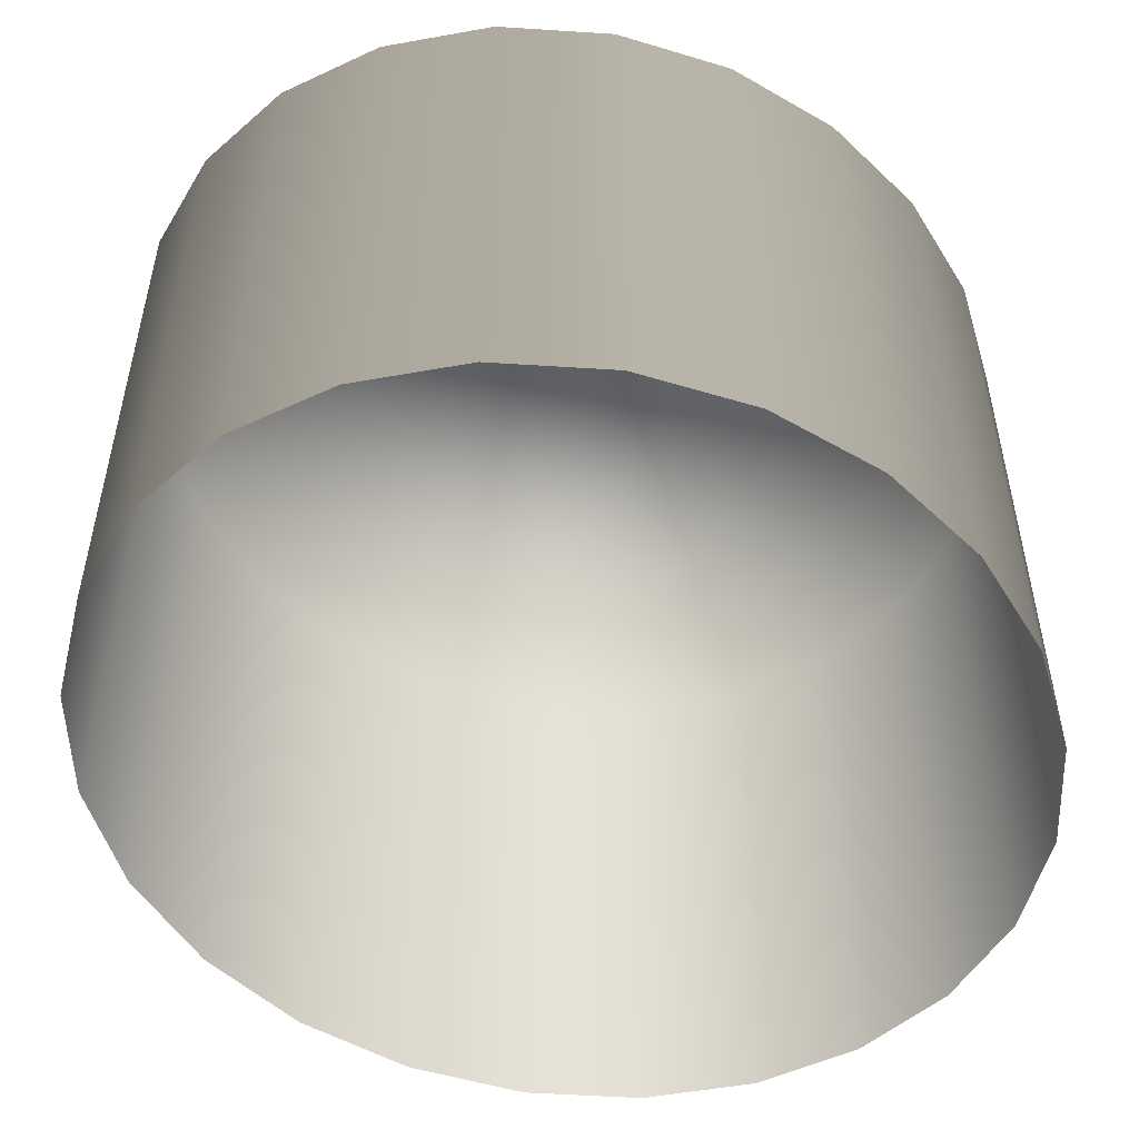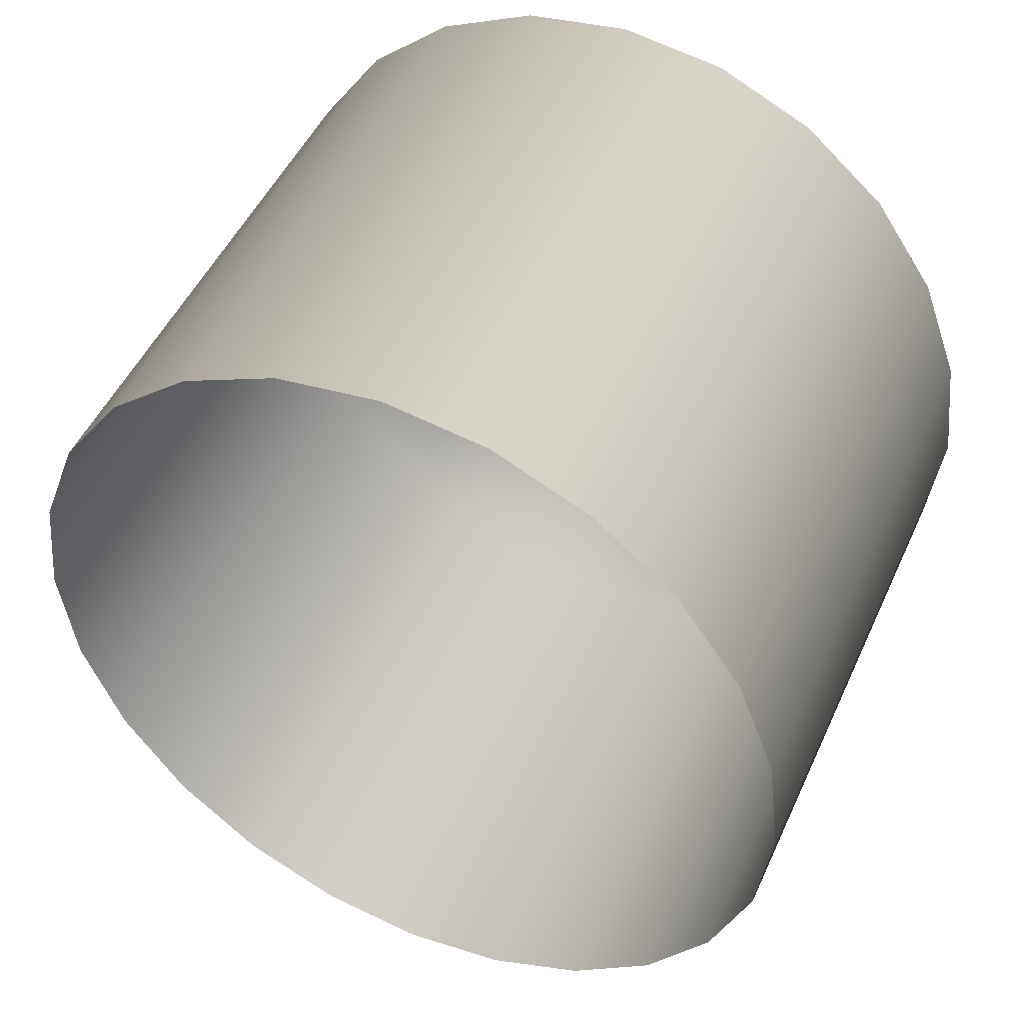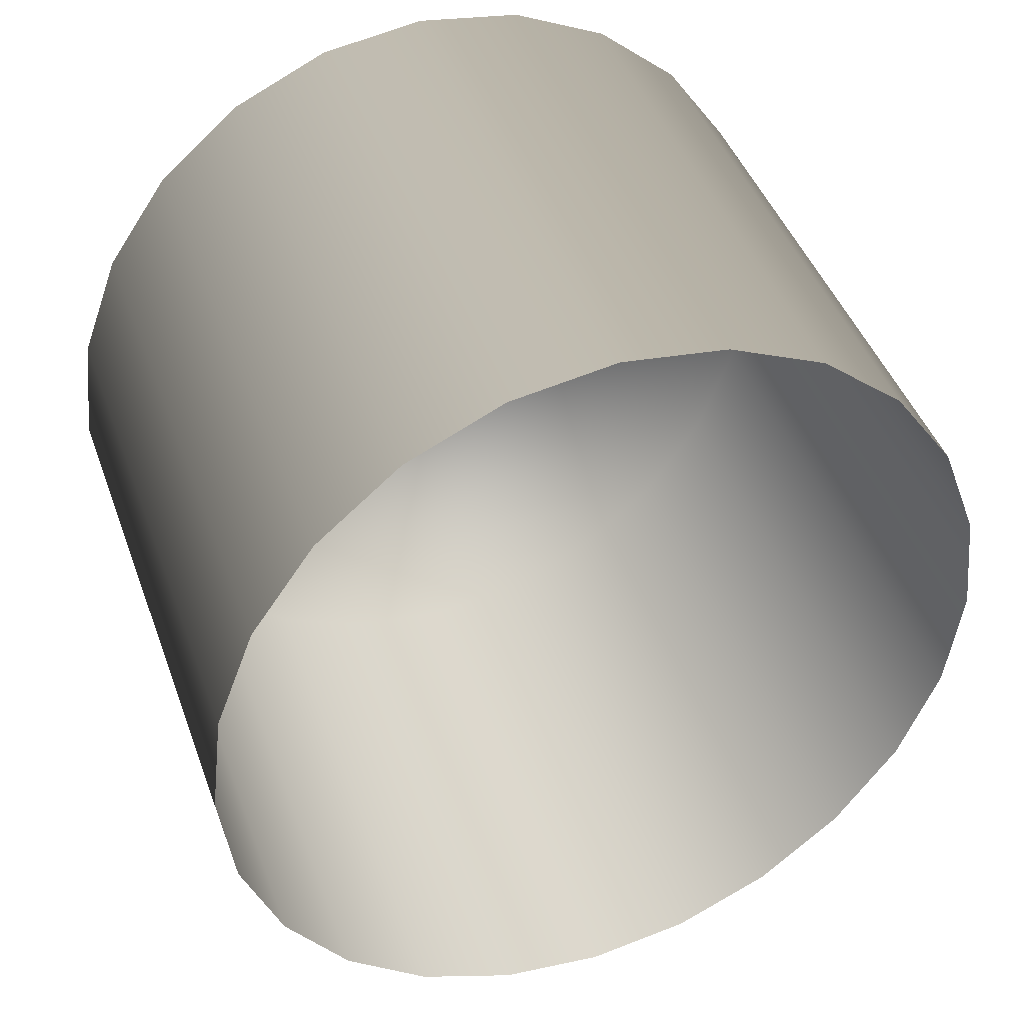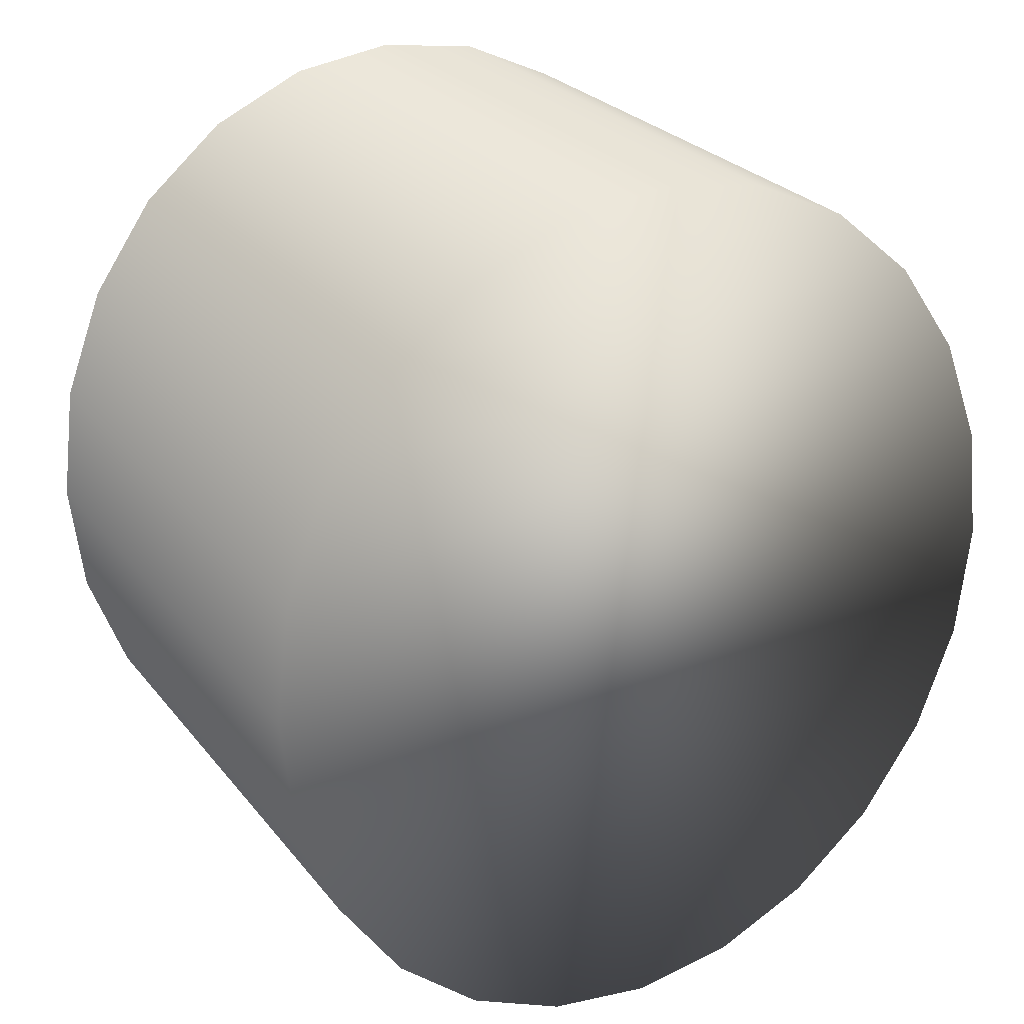
<metadata>
{"format":"obj","ext":"obj","renderer":"f3d","projection":"perspective","resolution":1024,"background":"white","views":[{"elev":-52.2,"azim":51.4,"up":"+Z"},{"elev":49.3,"azim":-156.1,"up":"+Y"},{"elev":44.8,"azim":160.5,"up":"+Y"},{"elev":26.0,"azim":-29.3,"up":"+Y"}]}
</metadata>
<code>
o mesh32/mesh32-geometry/material_1#mesh32-geometry
v -0.0156 0.5078 0.5183
v -0.0156 0.5078 0.5318
v -0.0131 0.5075 0.5183
v -0.0131 0.5075 0.5183
v -0.0131 0.5075 0.5318
v -0.0106 0.5078 0.5183
v -0.0106 0.5078 0.5183
v -0.0106 0.5078 0.5318
v -0.008274 0.5089 0.5183
v -0.0131 0.5075 0.5318
v -0.0131 0.5075 0.5183
v -0.0156 0.5078 0.5318
v -0.0156 0.5078 0.5318
v -0.0156 0.5078 0.5183
v -0.01793 0.5089 0.5318
v -0.0106 0.5078 0.5318
v -0.0106 0.5078 0.5183
v -0.0131 0.5075 0.5318
v -0.008274 0.5089 0.5318
v -0.008274 0.5089 0.5183
v -0.0106 0.5078 0.5318
v -0.01793 0.5089 0.5183
v -0.01793 0.5089 0.5318
v -0.0156 0.5078 0.5183
v -0.0131 0.5075 0.5318
v -0.0156 0.5078 0.5318
v -0.0106 0.5078 0.5318
v -0.01793 0.5089 0.5318
v -0.008274 0.5089 0.5318
v -0.0156 0.5078 0.5318
v -0.008274 0.5089 0.5183
v -0.008274 0.5089 0.5318
v -0.006275 0.5106 0.5183
v -0.008274 0.5089 0.5318
v -0.0106 0.5078 0.5318
v -0.0156 0.5078 0.5318
v -0.01793 0.5089 0.5318
v -0.01793 0.5089 0.5183
v -0.01993 0.5106 0.5318
v -0.006275 0.5106 0.5318
v -0.008274 0.5089 0.5318
v -0.01793 0.5089 0.5318
v -0.006275 0.5106 0.5318
v -0.006275 0.5106 0.5183
v -0.008274 0.5089 0.5318
v -0.01993 0.5106 0.5183
v -0.01993 0.5106 0.5318
v -0.01793 0.5089 0.5183
v -0.01993 0.5106 0.5318
v -0.006275 0.5106 0.5318
v -0.01793 0.5089 0.5318
v -0.006275 0.5106 0.5318
v -0.004741 0.5128 0.5318
v -0.006275 0.5106 0.5183
v -0.004741 0.5128 0.5183
v -0.006275 0.5106 0.5183
v -0.004741 0.5128 0.5318
v -0.01993 0.5106 0.5183
v -0.02146 0.5128 0.5183
v -0.01993 0.5106 0.5318
v -0.004741 0.5128 0.5318
v -0.006275 0.5106 0.5318
v -0.01993 0.5106 0.5318
v -0.004741 0.5128 0.5318
v -0.003776 0.5154 0.5318
v -0.004741 0.5128 0.5183
v -0.02146 0.5128 0.5318
v -0.01993 0.5106 0.5318
v -0.02146 0.5128 0.5183
v -0.02146 0.5128 0.5318
v -0.004741 0.5128 0.5318
v -0.01993 0.5106 0.5318
v -0.003776 0.5154 0.5183
v -0.004741 0.5128 0.5183
v -0.003776 0.5154 0.5318
v -0.003776 0.5154 0.5318
v -0.004741 0.5128 0.5318
v -0.02146 0.5128 0.5318
v -0.02146 0.5128 0.5318
v -0.02146 0.5128 0.5183
v -0.02243 0.5154 0.5318
v -0.003776 0.5154 0.5318
v -0.003447 0.5182 0.5318
v -0.003776 0.5154 0.5183
v -0.02243 0.5154 0.5318
v -0.003776 0.5154 0.5318
v -0.02146 0.5128 0.5318
v -0.02243 0.5154 0.5183
v -0.02243 0.5154 0.5318
v -0.02146 0.5128 0.5183
v -0.003447 0.5182 0.5183
v -0.003776 0.5154 0.5183
v -0.003447 0.5182 0.5318
v -0.003447 0.5182 0.5318
v -0.003776 0.5154 0.5318
v -0.02243 0.5154 0.5318
v -0.02243 0.5154 0.5183
v -0.02275 0.5182 0.5183
v -0.02243 0.5154 0.5318
v -0.003447 0.5182 0.5318
v -0.003776 0.521 0.5318
v -0.003447 0.5182 0.5183
v -0.02275 0.5182 0.5318
v -0.003447 0.5182 0.5318
v -0.02243 0.5154 0.5318
v -0.02275 0.5182 0.5318
v -0.02243 0.5154 0.5318
v -0.02275 0.5182 0.5183
v -0.003776 0.521 0.5183
v -0.003447 0.5182 0.5183
v -0.003776 0.521 0.5318
v -0.003776 0.521 0.5318
v -0.003447 0.5182 0.5318
v -0.02275 0.5182 0.5318
v -0.02275 0.5182 0.5318
v -0.02275 0.5182 0.5183
v -0.02243 0.521 0.5318
v -0.003776 0.521 0.5318
v -0.004741 0.5236 0.5318
v -0.003776 0.521 0.5183
v -0.02243 0.521 0.5318
v -0.003776 0.521 0.5318
v -0.02275 0.5182 0.5318
v -0.02243 0.521 0.5183
v -0.02243 0.521 0.5318
v -0.02275 0.5182 0.5183
v -0.004741 0.5236 0.5183
v -0.003776 0.521 0.5183
v -0.004741 0.5236 0.5318
v -0.004741 0.5236 0.5318
v -0.003776 0.521 0.5318
v -0.02243 0.521 0.5318
v -0.02243 0.521 0.5183
v -0.02146 0.5236 0.5183
v -0.02243 0.521 0.5318
v -0.004741 0.5236 0.5318
v -0.006275 0.5258 0.5318
v -0.004741 0.5236 0.5183
v -0.02146 0.5236 0.5318
v -0.004741 0.5236 0.5318
v -0.02243 0.521 0.5318
v -0.02146 0.5236 0.5318
v -0.02243 0.521 0.5318
v -0.02146 0.5236 0.5183
v -0.006275 0.5258 0.5183
v -0.004741 0.5236 0.5183
v -0.006275 0.5258 0.5318
v -0.006275 0.5258 0.5318
v -0.004741 0.5236 0.5318
v -0.02146 0.5236 0.5318
v -0.02146 0.5236 0.5183
v -0.01993 0.5258 0.5183
v -0.02146 0.5236 0.5318
v -0.006275 0.5258 0.5183
v -0.006275 0.5258 0.5318
v -0.008274 0.5275 0.5183
v -0.01993 0.5258 0.5318
v -0.006275 0.5258 0.5318
v -0.02146 0.5236 0.5318
v -0.01993 0.5258 0.5318
v -0.02146 0.5236 0.5318
v -0.01993 0.5258 0.5183
v -0.008274 0.5275 0.5318
v -0.008274 0.5275 0.5183
v -0.006275 0.5258 0.5318
v -0.008274 0.5275 0.5318
v -0.006275 0.5258 0.5318
v -0.01993 0.5258 0.5318
v -0.01993 0.5258 0.5318
v -0.01993 0.5258 0.5183
v -0.01793 0.5275 0.5318
v -0.008274 0.5275 0.5183
v -0.008274 0.5275 0.5318
v -0.0106 0.5285 0.5183
v -0.01793 0.5275 0.5318
v -0.008274 0.5275 0.5318
v -0.01993 0.5258 0.5318
v -0.01793 0.5275 0.5183
v -0.01793 0.5275 0.5318
v -0.01993 0.5258 0.5183
v -0.0106 0.5285 0.5318
v -0.0106 0.5285 0.5183
v -0.008274 0.5275 0.5318
v -0.0106 0.5285 0.5318
v -0.008274 0.5275 0.5318
v -0.01793 0.5275 0.5318
v -0.01793 0.5275 0.5318
v -0.01793 0.5275 0.5183
v -0.0156 0.5285 0.5318
v -0.0106 0.5285 0.5183
v -0.0106 0.5285 0.5318
v -0.0131 0.5289 0.5183
v -0.0156 0.5285 0.5318
v -0.0106 0.5285 0.5318
v -0.01793 0.5275 0.5318
v -0.0156 0.5285 0.5183
v -0.0156 0.5285 0.5318
v -0.01793 0.5275 0.5183
v -0.0131 0.5289 0.5318
v -0.0131 0.5289 0.5183
v -0.0106 0.5285 0.5318
v -0.0131 0.5289 0.5318
v -0.0106 0.5285 0.5318
v -0.0156 0.5285 0.5318
v -0.0131 0.5289 0.5183
v -0.0131 0.5289 0.5318
v -0.0156 0.5285 0.5183
v -0.0156 0.5285 0.5318
v -0.0156 0.5285 0.5183
v -0.0131 0.5289 0.5318
v -0.0131 0.5075 0.5183
v -0.0156 0.5078 0.5318
v -0.0156 0.5078 0.5183
v -0.0106 0.5078 0.5183
v -0.0131 0.5075 0.5318
v -0.0131 0.5075 0.5183
v -0.008274 0.5089 0.5183
v -0.0106 0.5078 0.5318
v -0.0106 0.5078 0.5183
v -0.0156 0.5078 0.5318
v -0.0131 0.5075 0.5183
v -0.0131 0.5075 0.5318
v -0.01793 0.5089 0.5318
v -0.0156 0.5078 0.5183
v -0.0156 0.5078 0.5318
v -0.0131 0.5075 0.5318
v -0.0106 0.5078 0.5183
v -0.0106 0.5078 0.5318
v -0.0106 0.5078 0.5318
v -0.008274 0.5089 0.5183
v -0.008274 0.5089 0.5318
v -0.0156 0.5078 0.5183
v -0.01793 0.5089 0.5318
v -0.01793 0.5089 0.5183
v -0.0106 0.5078 0.5318
v -0.0156 0.5078 0.5318
v -0.0131 0.5075 0.5318
v -0.0156 0.5078 0.5318
v -0.008274 0.5089 0.5318
v -0.01793 0.5089 0.5318
v -0.006275 0.5106 0.5183
v -0.008274 0.5089 0.5318
v -0.008274 0.5089 0.5183
v -0.0156 0.5078 0.5318
v -0.0106 0.5078 0.5318
v -0.008274 0.5089 0.5318
v -0.01993 0.5106 0.5318
v -0.01793 0.5089 0.5183
v -0.01793 0.5089 0.5318
v -0.01793 0.5089 0.5318
v -0.008274 0.5089 0.5318
v -0.006275 0.5106 0.5318
v -0.008274 0.5089 0.5318
v -0.006275 0.5106 0.5183
v -0.006275 0.5106 0.5318
v -0.01793 0.5089 0.5183
v -0.01993 0.5106 0.5318
v -0.01993 0.5106 0.5183
v -0.01793 0.5089 0.5318
v -0.006275 0.5106 0.5318
v -0.01993 0.5106 0.5318
v -0.006275 0.5106 0.5183
v -0.004741 0.5128 0.5318
v -0.006275 0.5106 0.5318
v -0.004741 0.5128 0.5318
v -0.006275 0.5106 0.5183
v -0.004741 0.5128 0.5183
v -0.01993 0.5106 0.5318
v -0.02146 0.5128 0.5183
v -0.01993 0.5106 0.5183
v -0.01993 0.5106 0.5318
v -0.006275 0.5106 0.5318
v -0.004741 0.5128 0.5318
v -0.004741 0.5128 0.5183
v -0.003776 0.5154 0.5318
v -0.004741 0.5128 0.5318
v -0.02146 0.5128 0.5183
v -0.01993 0.5106 0.5318
v -0.02146 0.5128 0.5318
v -0.01993 0.5106 0.5318
v -0.004741 0.5128 0.5318
v -0.02146 0.5128 0.5318
v -0.003776 0.5154 0.5318
v -0.004741 0.5128 0.5183
v -0.003776 0.5154 0.5183
v -0.02146 0.5128 0.5318
v -0.004741 0.5128 0.5318
v -0.003776 0.5154 0.5318
v -0.02243 0.5154 0.5318
v -0.02146 0.5128 0.5183
v -0.02146 0.5128 0.5318
v -0.003776 0.5154 0.5183
v -0.003447 0.5182 0.5318
v -0.003776 0.5154 0.5318
v -0.02146 0.5128 0.5318
v -0.003776 0.5154 0.5318
v -0.02243 0.5154 0.5318
v -0.02146 0.5128 0.5183
v -0.02243 0.5154 0.5318
v -0.02243 0.5154 0.5183
v -0.003447 0.5182 0.5318
v -0.003776 0.5154 0.5183
v -0.003447 0.5182 0.5183
v -0.02243 0.5154 0.5318
v -0.003776 0.5154 0.5318
v -0.003447 0.5182 0.5318
v -0.02243 0.5154 0.5318
v -0.02275 0.5182 0.5183
v -0.02243 0.5154 0.5183
v -0.003447 0.5182 0.5183
v -0.003776 0.521 0.5318
v -0.003447 0.5182 0.5318
v -0.02243 0.5154 0.5318
v -0.003447 0.5182 0.5318
v -0.02275 0.5182 0.5318
v -0.02275 0.5182 0.5183
v -0.02243 0.5154 0.5318
v -0.02275 0.5182 0.5318
v -0.003776 0.521 0.5318
v -0.003447 0.5182 0.5183
v -0.003776 0.521 0.5183
v -0.02275 0.5182 0.5318
v -0.003447 0.5182 0.5318
v -0.003776 0.521 0.5318
v -0.02243 0.521 0.5318
v -0.02275 0.5182 0.5183
v -0.02275 0.5182 0.5318
v -0.003776 0.521 0.5183
v -0.004741 0.5236 0.5318
v -0.003776 0.521 0.5318
v -0.02275 0.5182 0.5318
v -0.003776 0.521 0.5318
v -0.02243 0.521 0.5318
v -0.02275 0.5182 0.5183
v -0.02243 0.521 0.5318
v -0.02243 0.521 0.5183
v -0.004741 0.5236 0.5318
v -0.003776 0.521 0.5183
v -0.004741 0.5236 0.5183
v -0.02243 0.521 0.5318
v -0.003776 0.521 0.5318
v -0.004741 0.5236 0.5318
v -0.02243 0.521 0.5318
v -0.02146 0.5236 0.5183
v -0.02243 0.521 0.5183
v -0.004741 0.5236 0.5183
v -0.006275 0.5258 0.5318
v -0.004741 0.5236 0.5318
v -0.02243 0.521 0.5318
v -0.004741 0.5236 0.5318
v -0.02146 0.5236 0.5318
v -0.02146 0.5236 0.5183
v -0.02243 0.521 0.5318
v -0.02146 0.5236 0.5318
v -0.006275 0.5258 0.5318
v -0.004741 0.5236 0.5183
v -0.006275 0.5258 0.5183
v -0.02146 0.5236 0.5318
v -0.004741 0.5236 0.5318
v -0.006275 0.5258 0.5318
v -0.02146 0.5236 0.5318
v -0.01993 0.5258 0.5183
v -0.02146 0.5236 0.5183
v -0.008274 0.5275 0.5183
v -0.006275 0.5258 0.5318
v -0.006275 0.5258 0.5183
v -0.02146 0.5236 0.5318
v -0.006275 0.5258 0.5318
v -0.01993 0.5258 0.5318
v -0.01993 0.5258 0.5183
v -0.02146 0.5236 0.5318
v -0.01993 0.5258 0.5318
v -0.006275 0.5258 0.5318
v -0.008274 0.5275 0.5183
v -0.008274 0.5275 0.5318
v -0.01993 0.5258 0.5318
v -0.006275 0.5258 0.5318
v -0.008274 0.5275 0.5318
v -0.01793 0.5275 0.5318
v -0.01993 0.5258 0.5183
v -0.01993 0.5258 0.5318
v -0.0106 0.5285 0.5183
v -0.008274 0.5275 0.5318
v -0.008274 0.5275 0.5183
v -0.01993 0.5258 0.5318
v -0.008274 0.5275 0.5318
v -0.01793 0.5275 0.5318
v -0.01993 0.5258 0.5183
v -0.01793 0.5275 0.5318
v -0.01793 0.5275 0.5183
v -0.008274 0.5275 0.5318
v -0.0106 0.5285 0.5183
v -0.0106 0.5285 0.5318
v -0.01793 0.5275 0.5318
v -0.008274 0.5275 0.5318
v -0.0106 0.5285 0.5318
v -0.0156 0.5285 0.5318
v -0.01793 0.5275 0.5183
v -0.01793 0.5275 0.5318
v -0.0131 0.5289 0.5183
v -0.0106 0.5285 0.5318
v -0.0106 0.5285 0.5183
v -0.01793 0.5275 0.5318
v -0.0106 0.5285 0.5318
v -0.0156 0.5285 0.5318
v -0.01793 0.5275 0.5183
v -0.0156 0.5285 0.5318
v -0.0156 0.5285 0.5183
v -0.0106 0.5285 0.5318
v -0.0131 0.5289 0.5183
v -0.0131 0.5289 0.5318
v -0.0156 0.5285 0.5318
v -0.0106 0.5285 0.5318
v -0.0131 0.5289 0.5318
v -0.0156 0.5285 0.5183
v -0.0131 0.5289 0.5318
v -0.0131 0.5289 0.5183
v -0.0131 0.5289 0.5318
v -0.0156 0.5285 0.5183
v -0.0156 0.5285 0.5318
f 1 2 3
f 4 5 6
f 7 8 9
f 10 11 12
f 13 14 15
f 16 17 18
f 19 20 21
f 22 23 24
f 25 26 27
f 28 29 30
f 31 32 33
f 34 35 36
f 37 38 39
f 40 41 42
f 43 44 45
f 46 47 48
f 49 50 51
f 52 53 54
f 55 56 57
f 58 59 60
f 61 62 63
f 64 65 66
f 67 68 69
f 70 71 72
f 73 74 75
f 76 77 78
f 79 80 81
f 82 83 84
f 85 86 87
f 88 89 90
f 91 92 93
f 94 95 96
f 97 98 99
f 100 101 102
f 103 104 105
f 106 107 108
f 109 110 111
f 112 113 114
f 115 116 117
f 118 119 120
f 121 122 123
f 124 125 126
f 127 128 129
f 130 131 132
f 133 134 135
f 136 137 138
f 139 140 141
f 142 143 144
f 145 146 147
f 148 149 150
f 151 152 153
f 154 155 156
f 157 158 159
f 160 161 162
f 163 164 165
f 166 167 168
f 169 170 171
f 172 173 174
f 175 176 177
f 178 179 180
f 181 182 183
f 184 185 186
f 187 188 189
f 190 191 192
f 193 194 195
f 196 197 198
f 199 200 201
f 202 203 204
f 205 206 207
f 208 209 210
f 211 212 213
f 214 215 216
f 217 218 219
f 220 221 222
f 223 224 225
f 226 227 228
f 229 230 231
f 232 233 234
f 235 236 237
f 238 239 240
f 241 242 243
f 244 245 246
f 247 248 249
f 250 251 252
f 253 254 255
f 256 257 258
f 259 260 261
f 262 263 264
f 265 266 267
f 268 269 270
f 271 272 273
f 274 275 276
f 277 278 279
f 280 281 282
f 283 284 285
f 286 287 288
f 289 290 291
f 292 293 294
f 295 296 297
f 298 299 300
f 301 302 303
f 304 305 306
f 307 308 309
f 310 311 312
f 313 314 315
f 316 317 318
f 319 320 321
f 322 323 324
f 325 326 327
f 328 329 330
f 331 332 333
f 334 335 336
f 337 338 339
f 340 341 342
f 343 344 345
f 346 347 348
f 349 350 351
f 352 353 354
f 355 356 357
f 358 359 360
f 361 362 363
f 364 365 366
f 367 368 369
f 370 371 372
f 373 374 375
f 376 377 378
f 379 380 381
f 382 383 384
f 385 386 387
f 388 389 390
f 391 392 393
f 394 395 396
f 397 398 399
f 400 401 402
f 403 404 405
f 406 407 408
f 409 410 411
f 412 413 414
f 415 416 417
f 418 419 420

</code>
